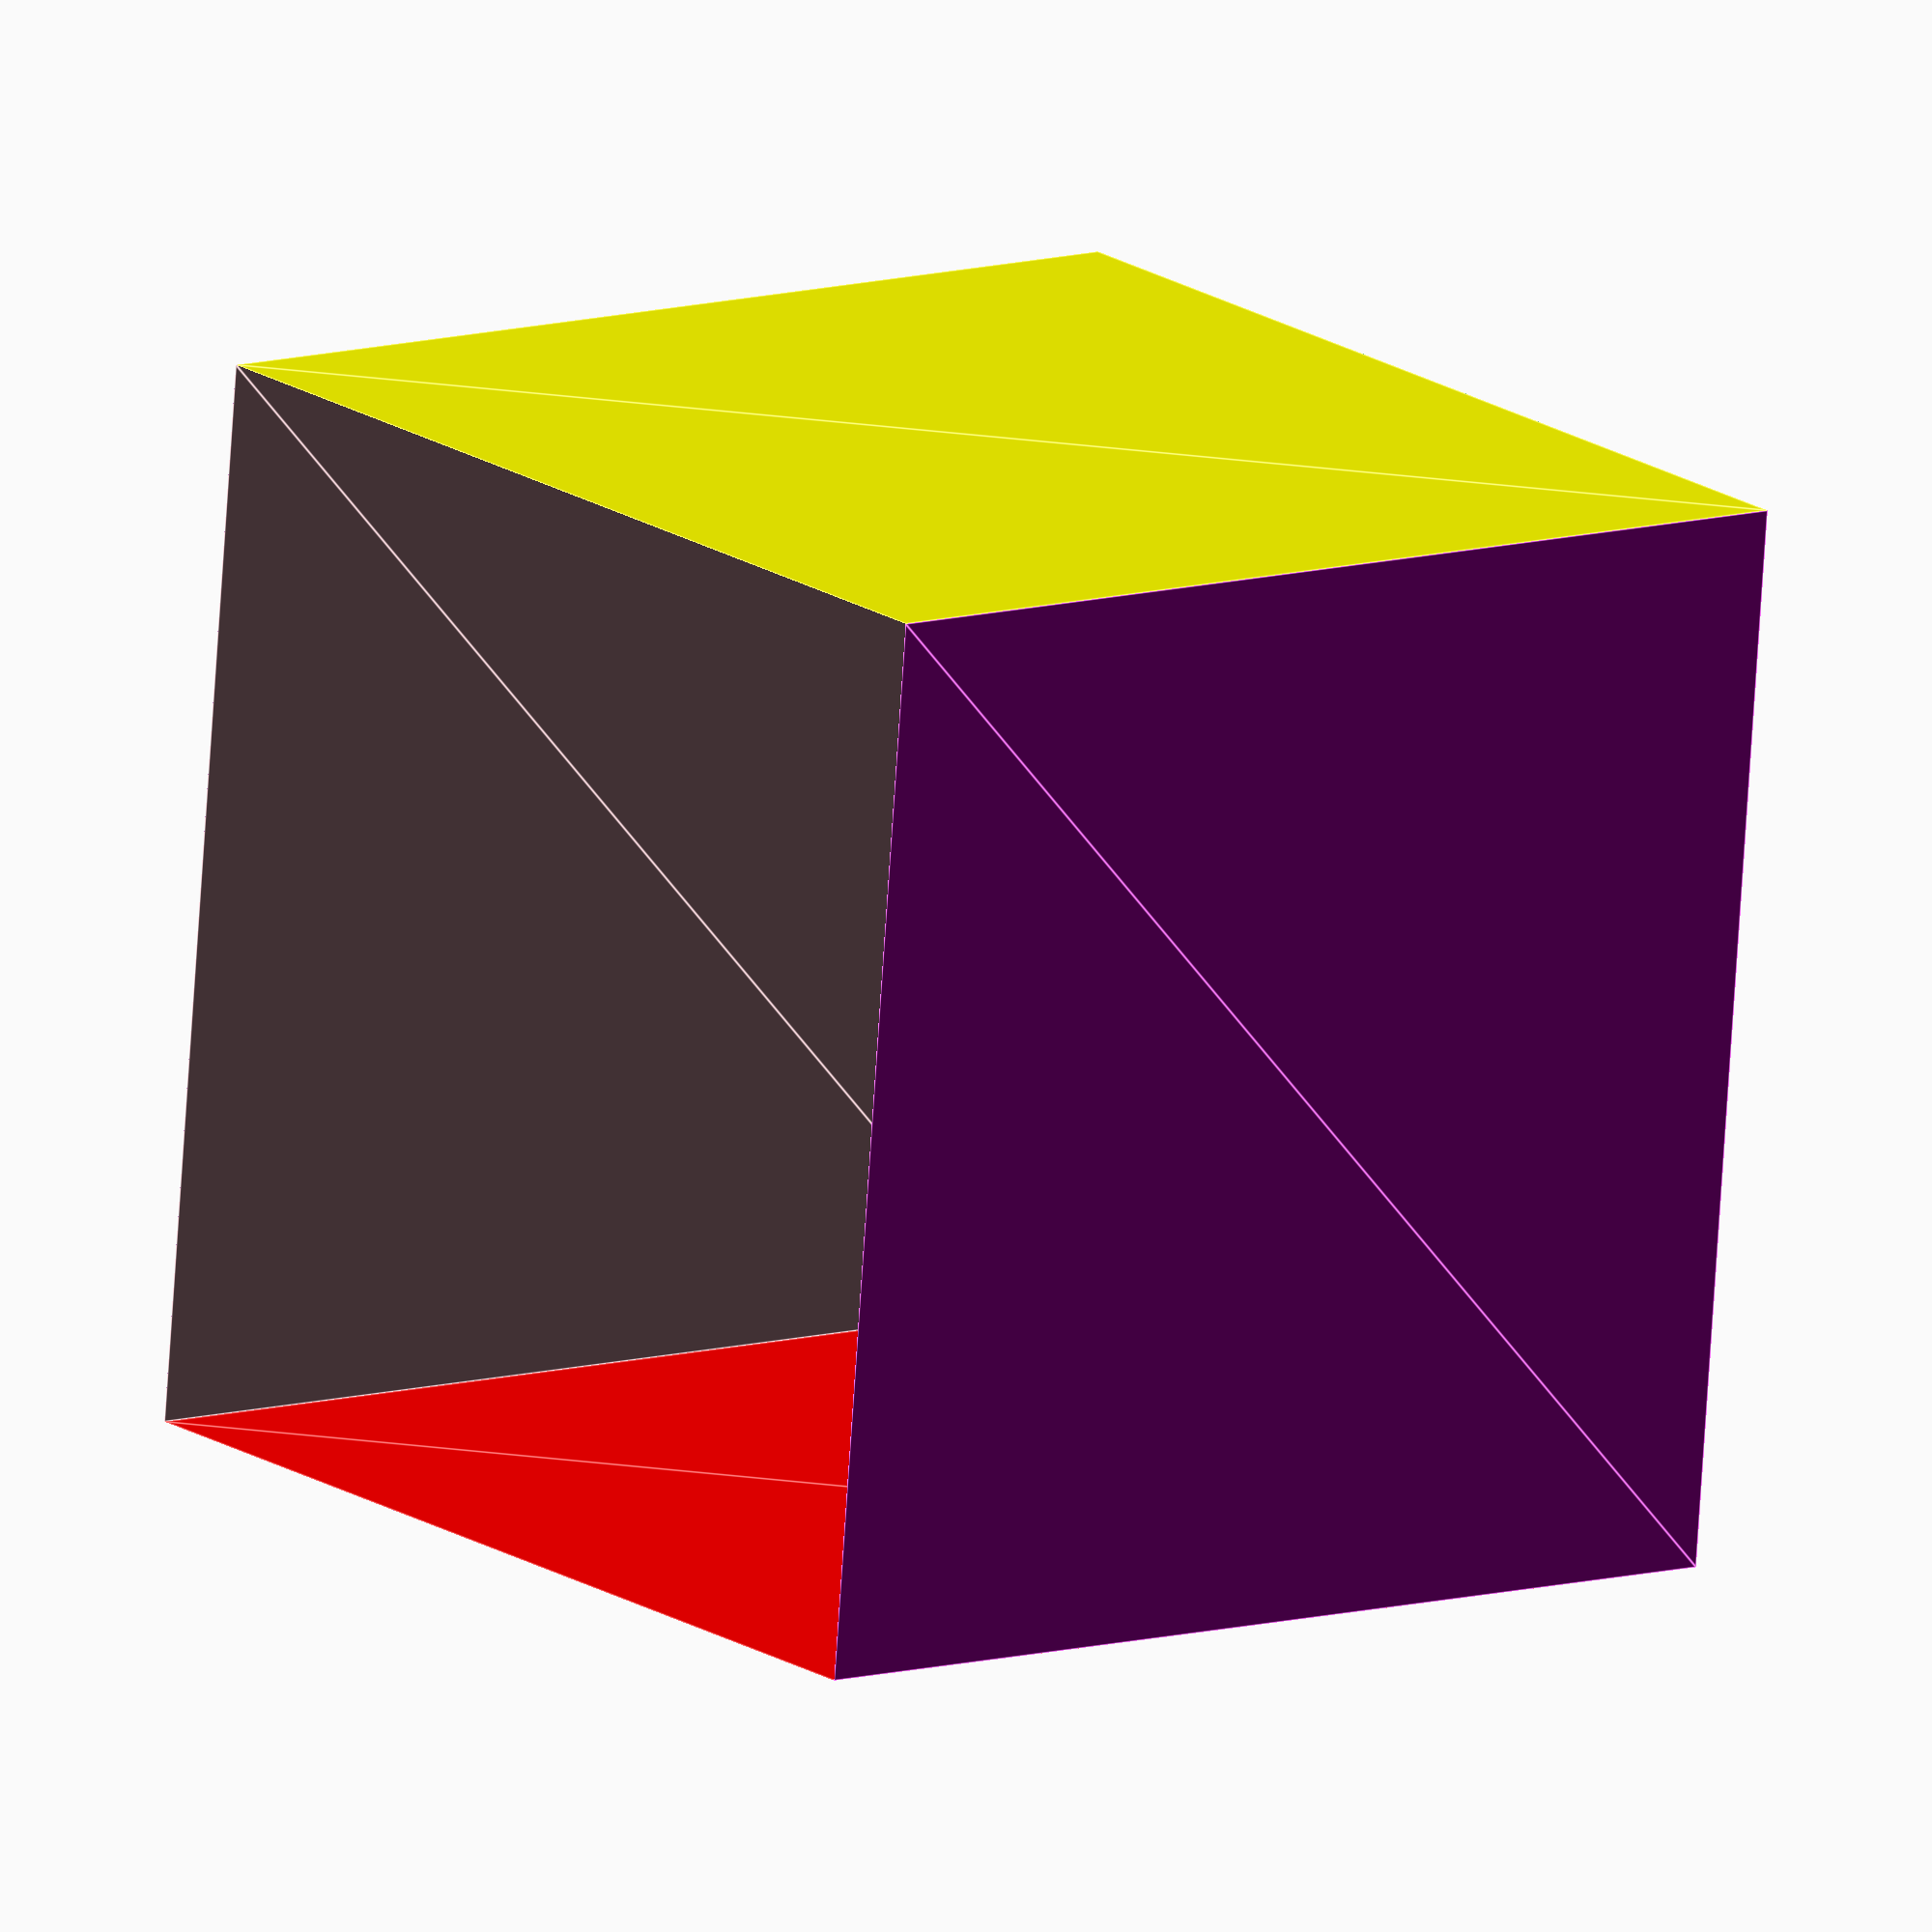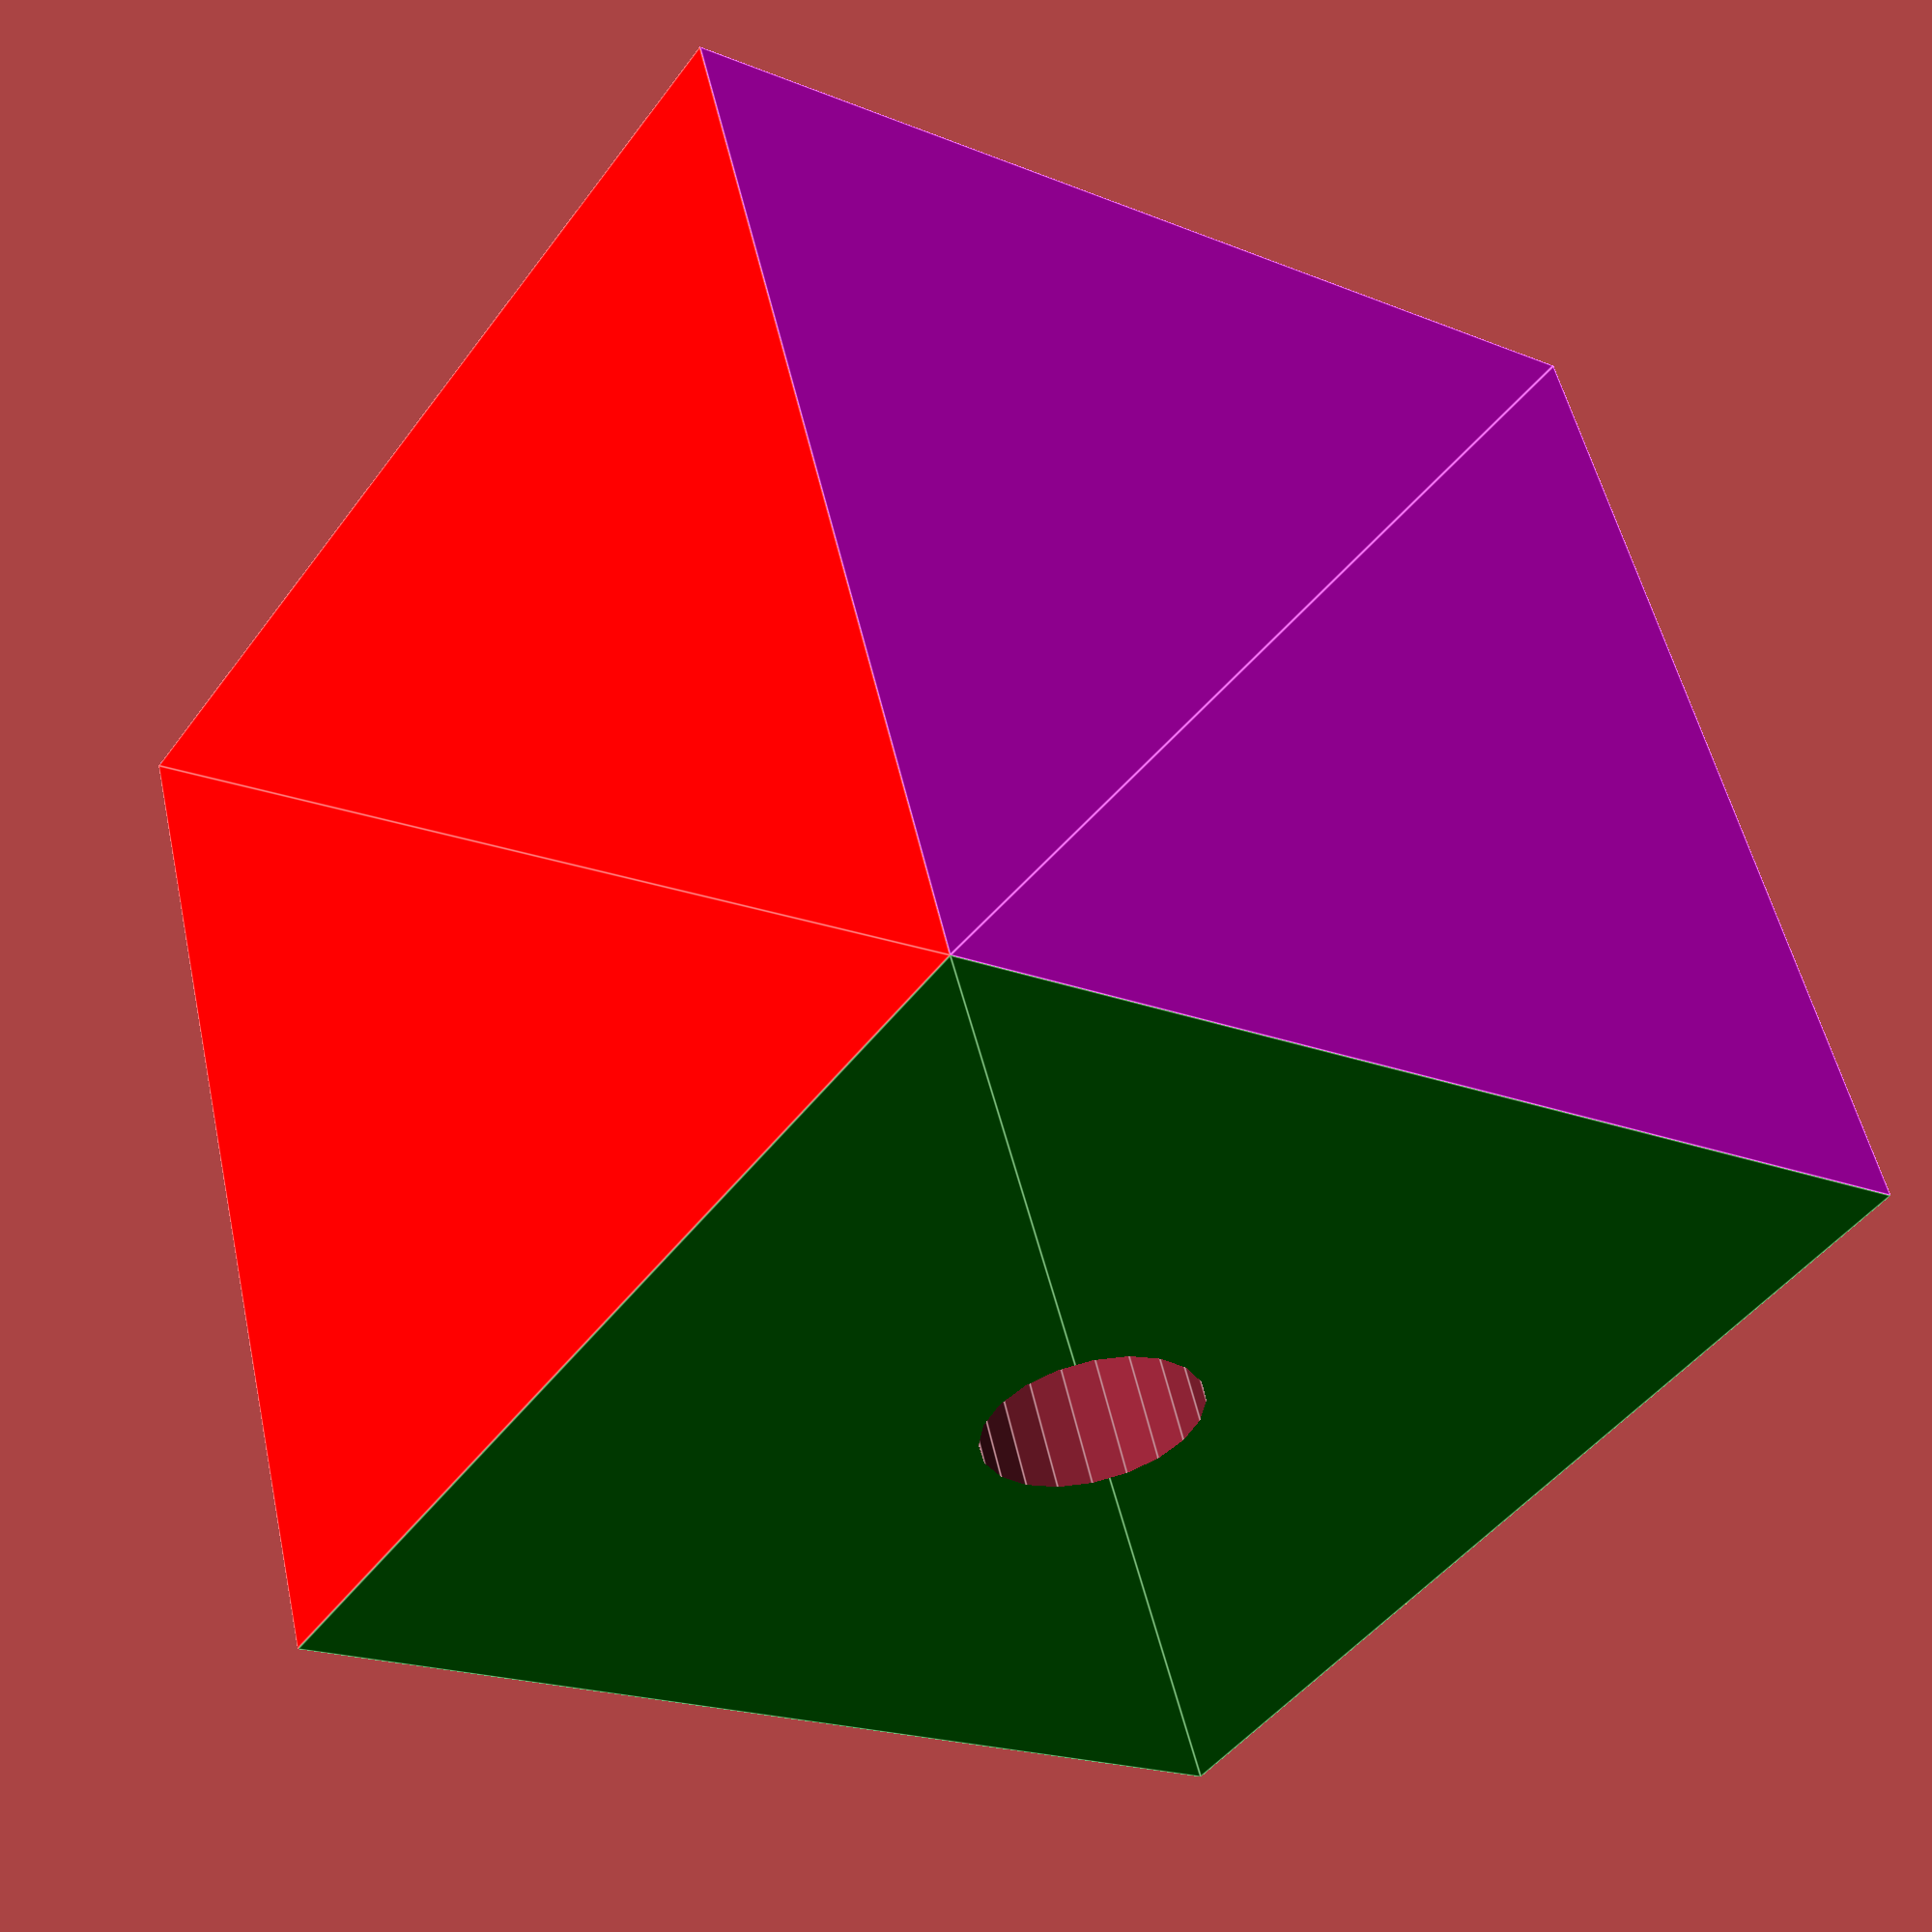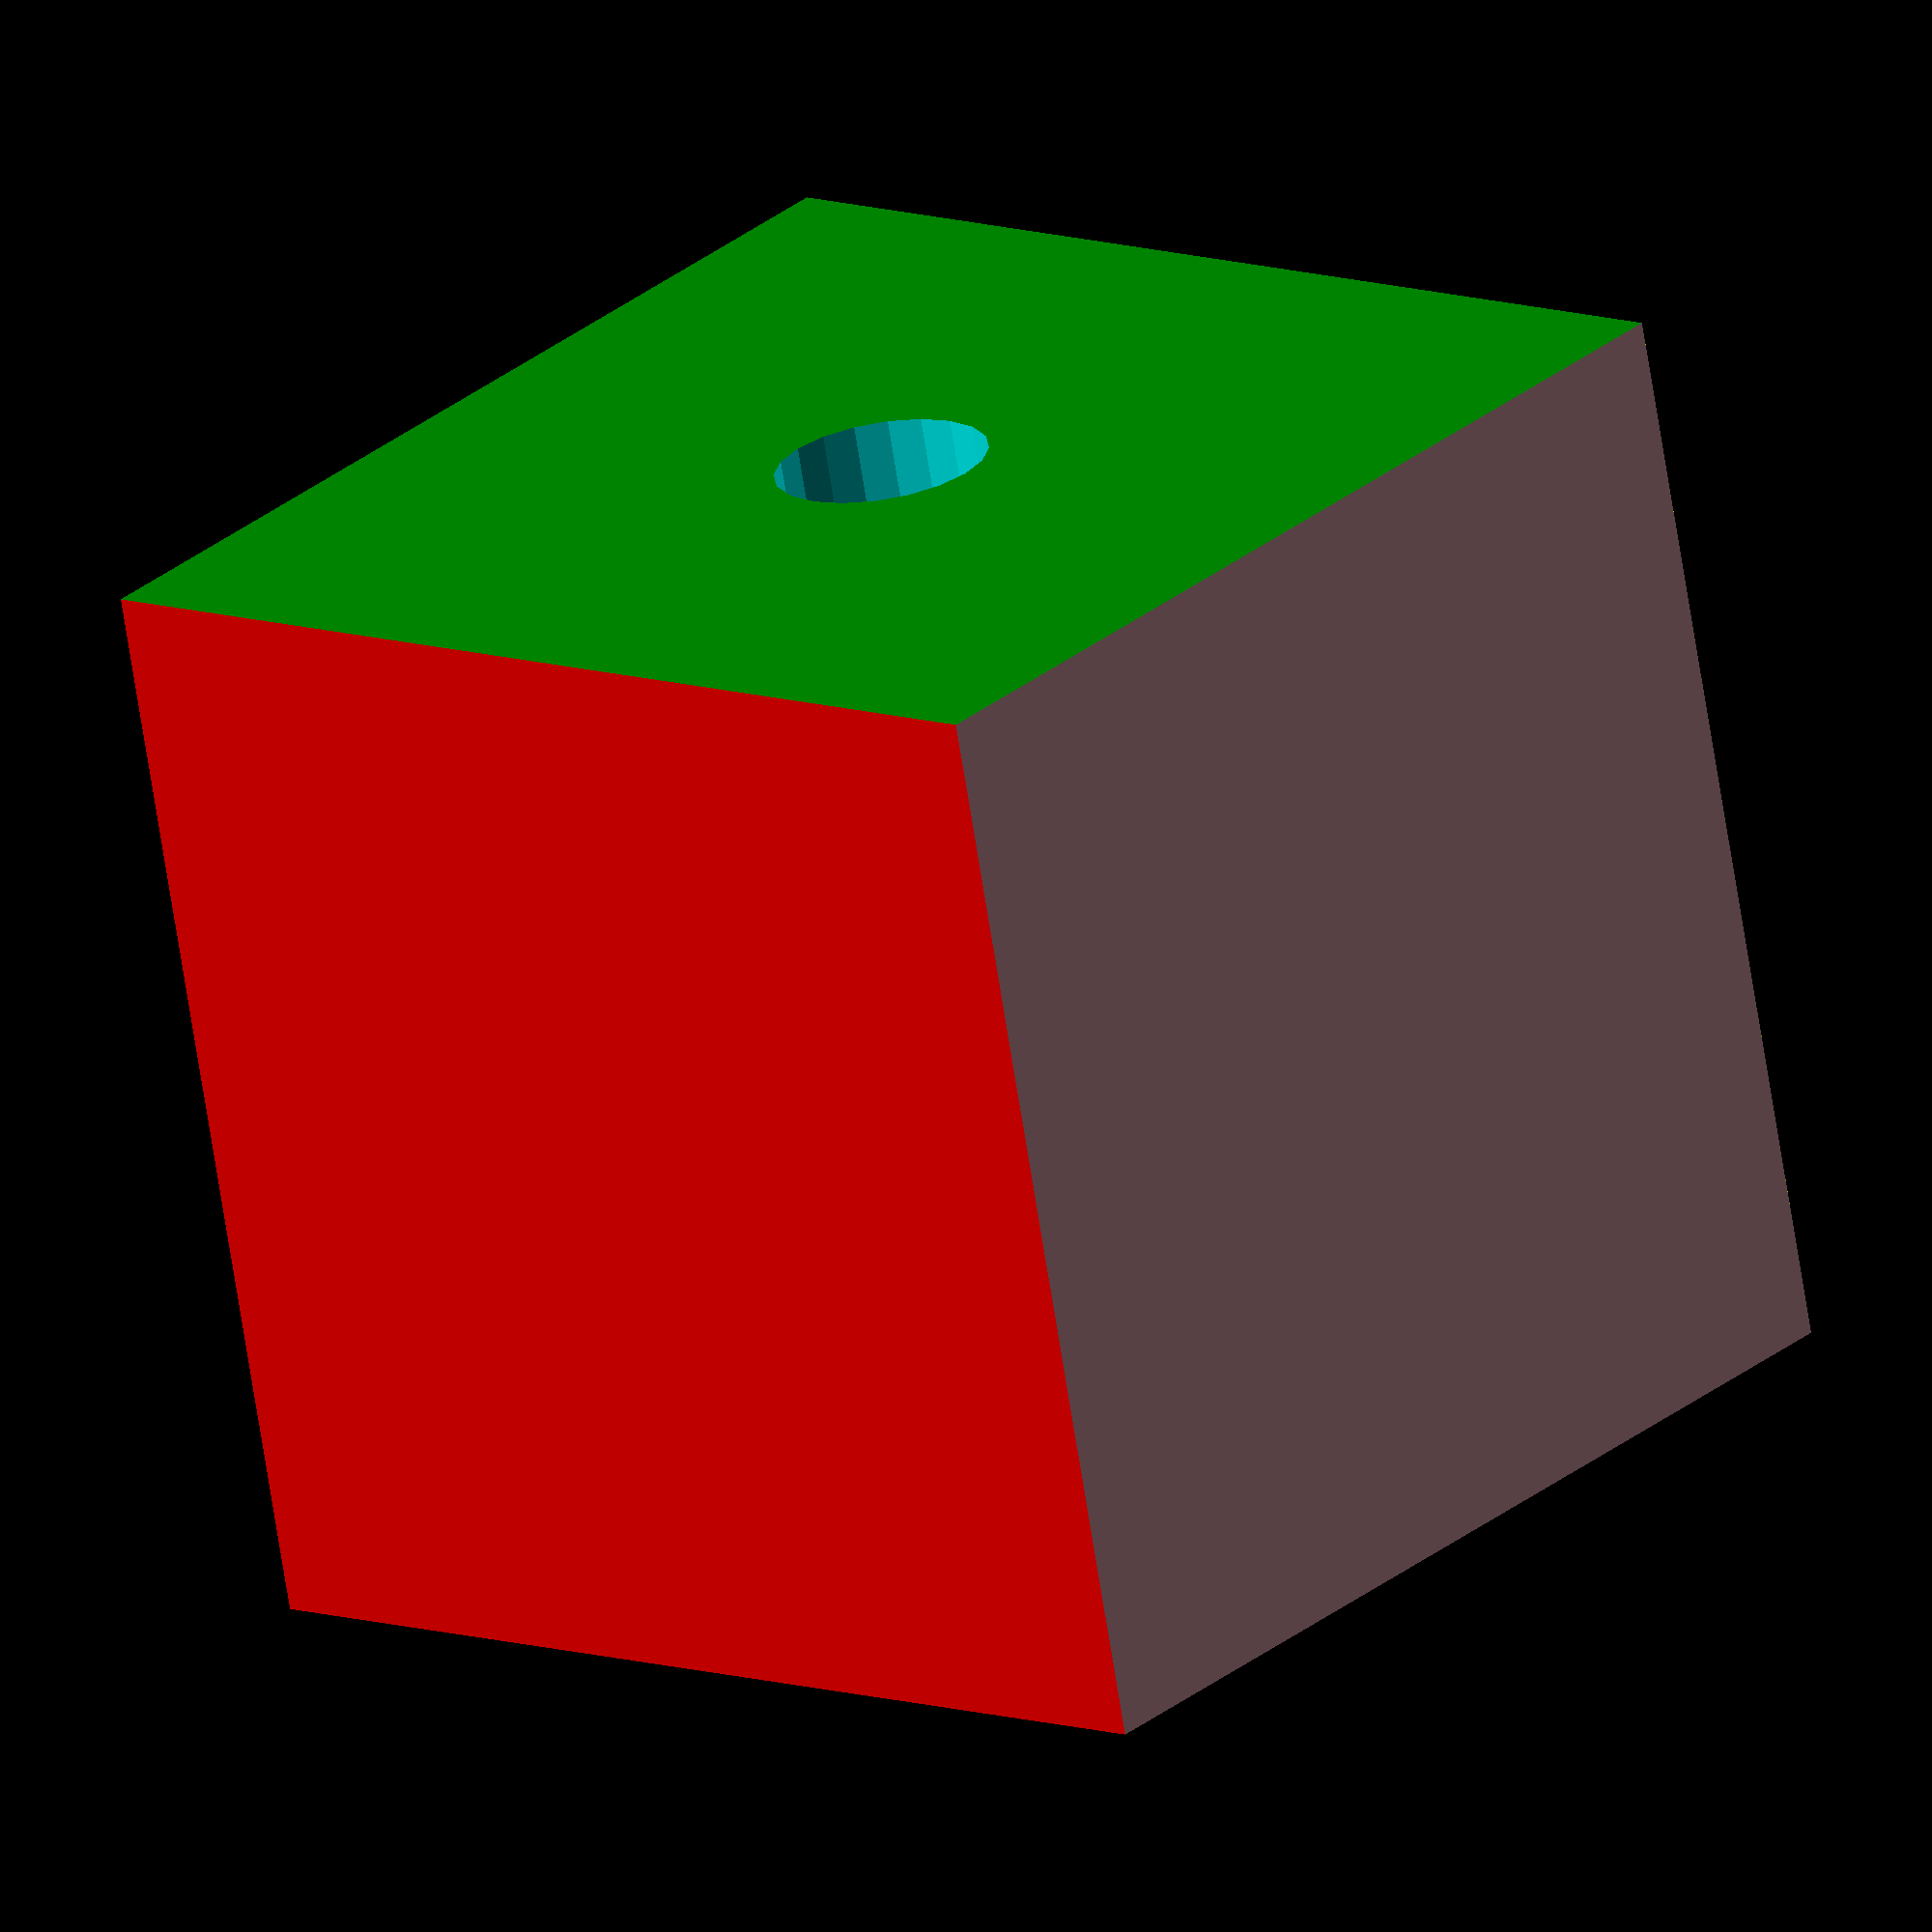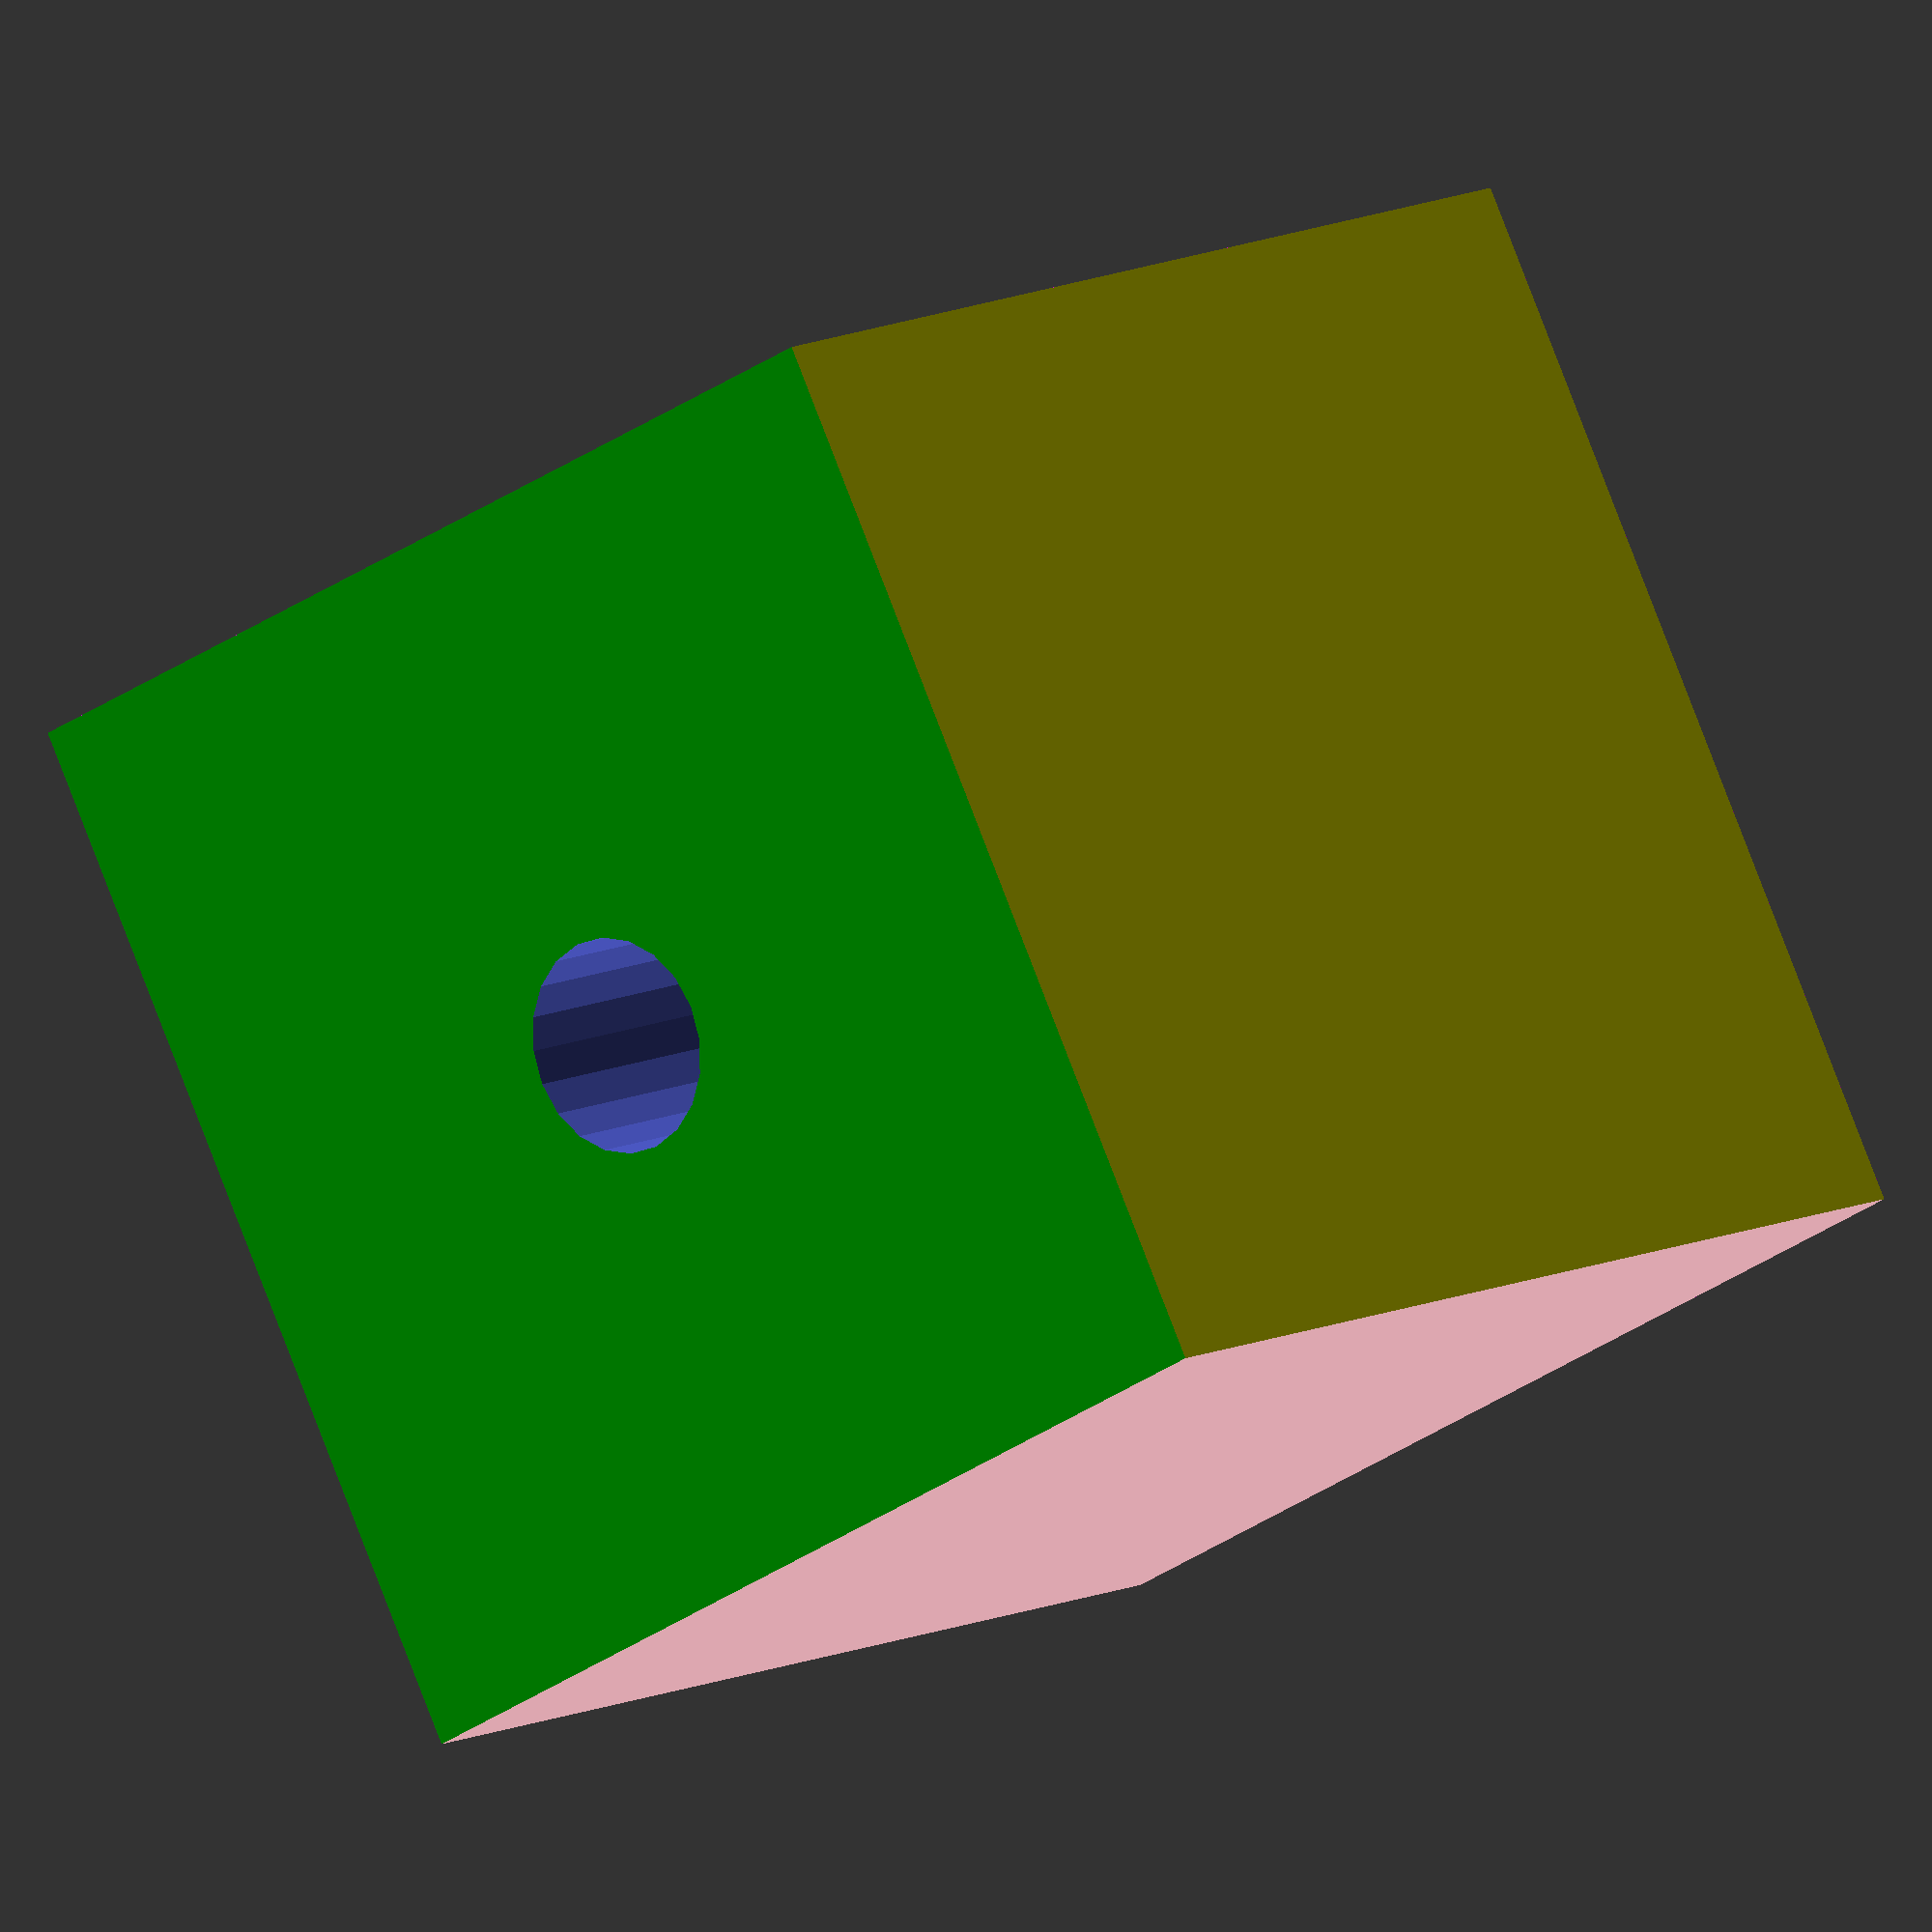
<openscad>
difference()
  { MyCube();
    translate([.5,.5,.5]) cylinder(h=2,d=.2,$fn=20,center=true);
  }
module MyCube()
 //hull()
  { color("red")      polyhedron (points=[[0,0,0],[0,1,0],[0,1,1],[0,0,1]],faces=[[0,1,2,3]]);            
    color("yellow")   polyhedron (points=[[1,0,0],[1,1,0],[1,1,1],[1,0,1]],faces=[[0,1,2,3]]);            
    color("green")    polyhedron (points=[[0,0,1],[0,1,1],[1,1,1],[1,0,1]],faces=[[0,1,2,3]]);            
    color("magenta")  polyhedron (points=[[0,1,0],[1,1,0],[1,1,1],[0,1,1]],faces=[[0,1,2,3]]);            
    color("pink")     polyhedron (points=[[0,0,0],[1,0,0],[1,0,1],[0,0,1]],faces=[[0,1,2,3]]);            
    color("purple")   polyhedron (points=[[0,0,0],[0,1,0],[1,1,0],[1,0,0]],faces=[[0,1,2,3]]);  
  } 
</openscad>
<views>
elev=170.3 azim=83.9 roll=308.0 proj=o view=edges
elev=307.0 azim=35.0 roll=347.5 proj=p view=edges
elev=249.1 azim=129.4 roll=171.1 proj=o view=solid
elev=169.1 azim=152.1 roll=140.3 proj=o view=wireframe
</views>
